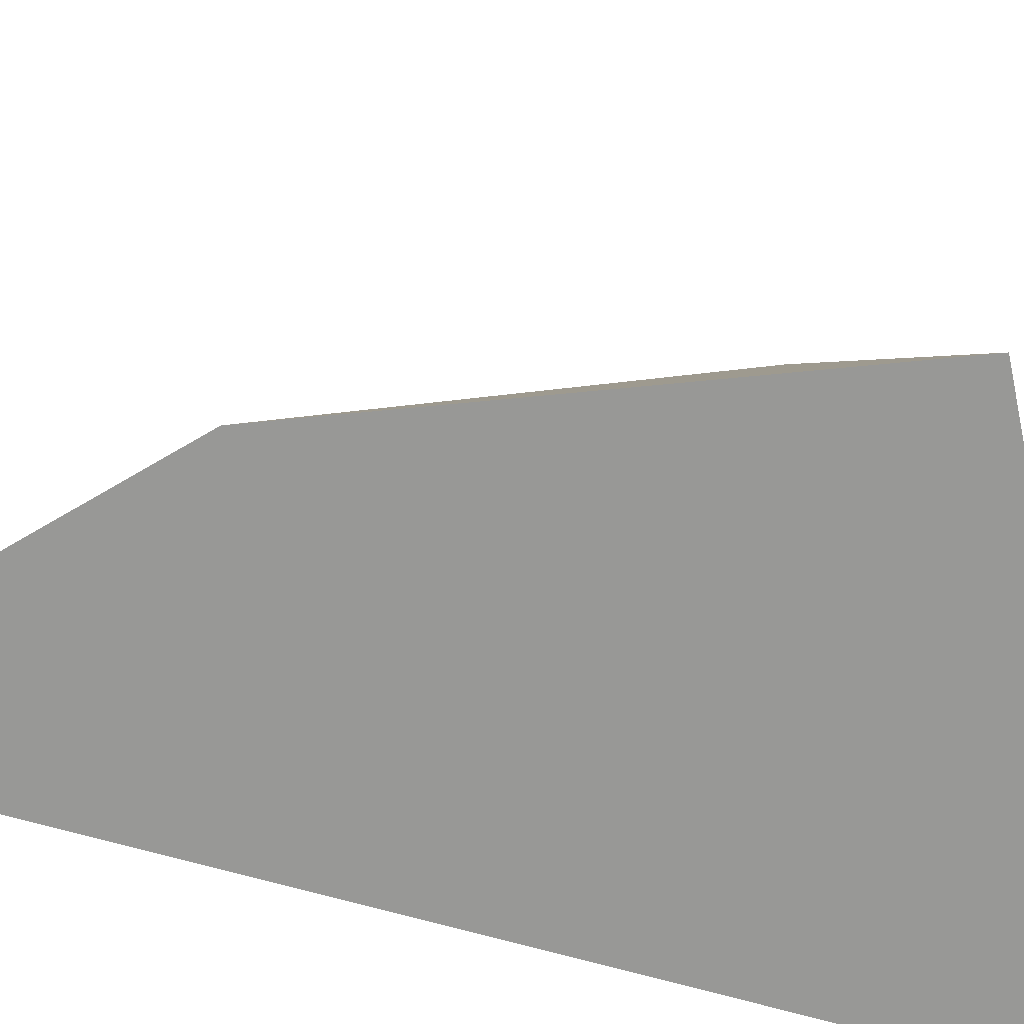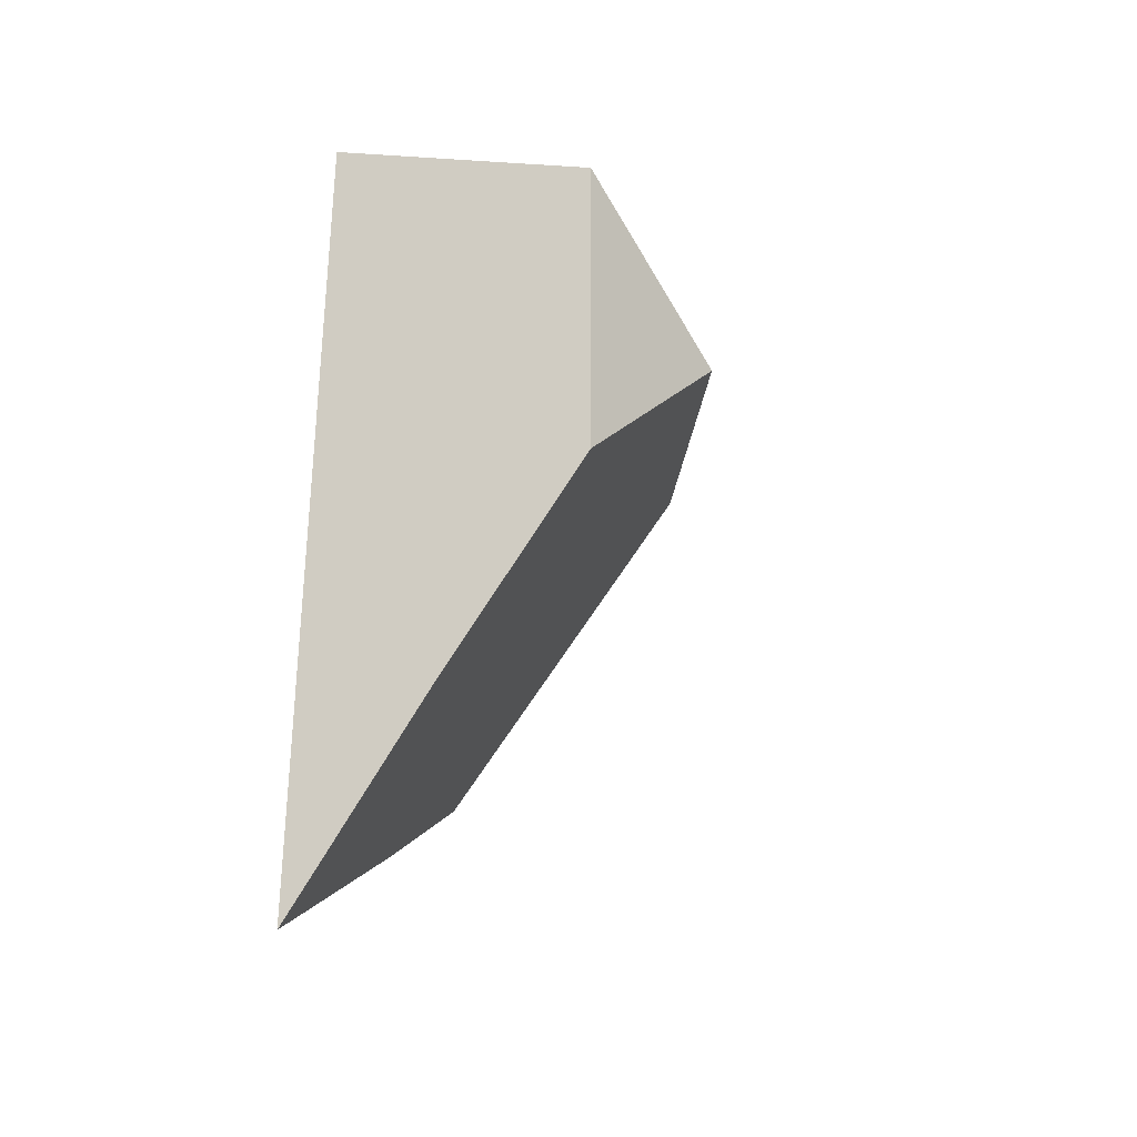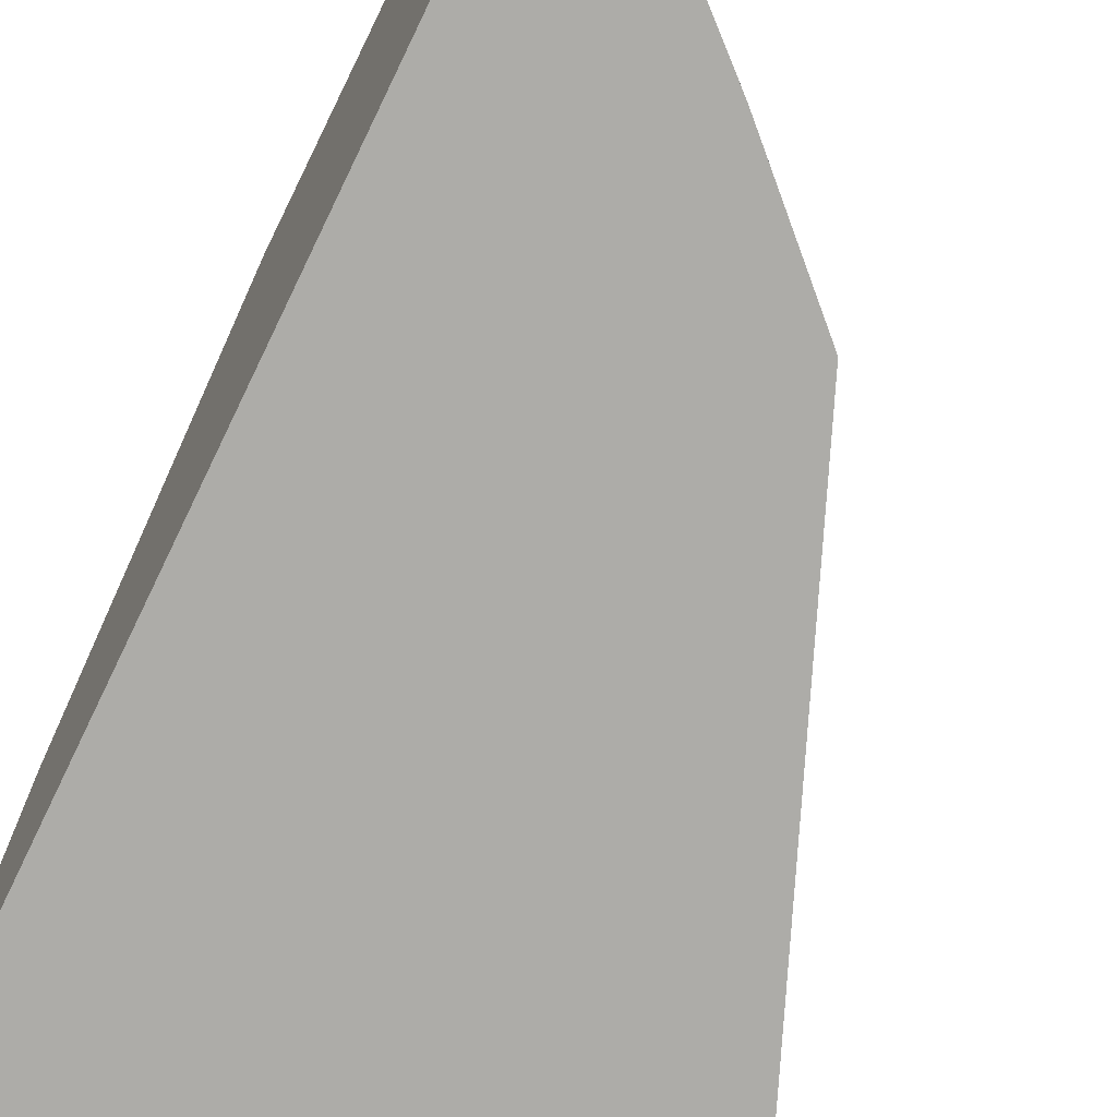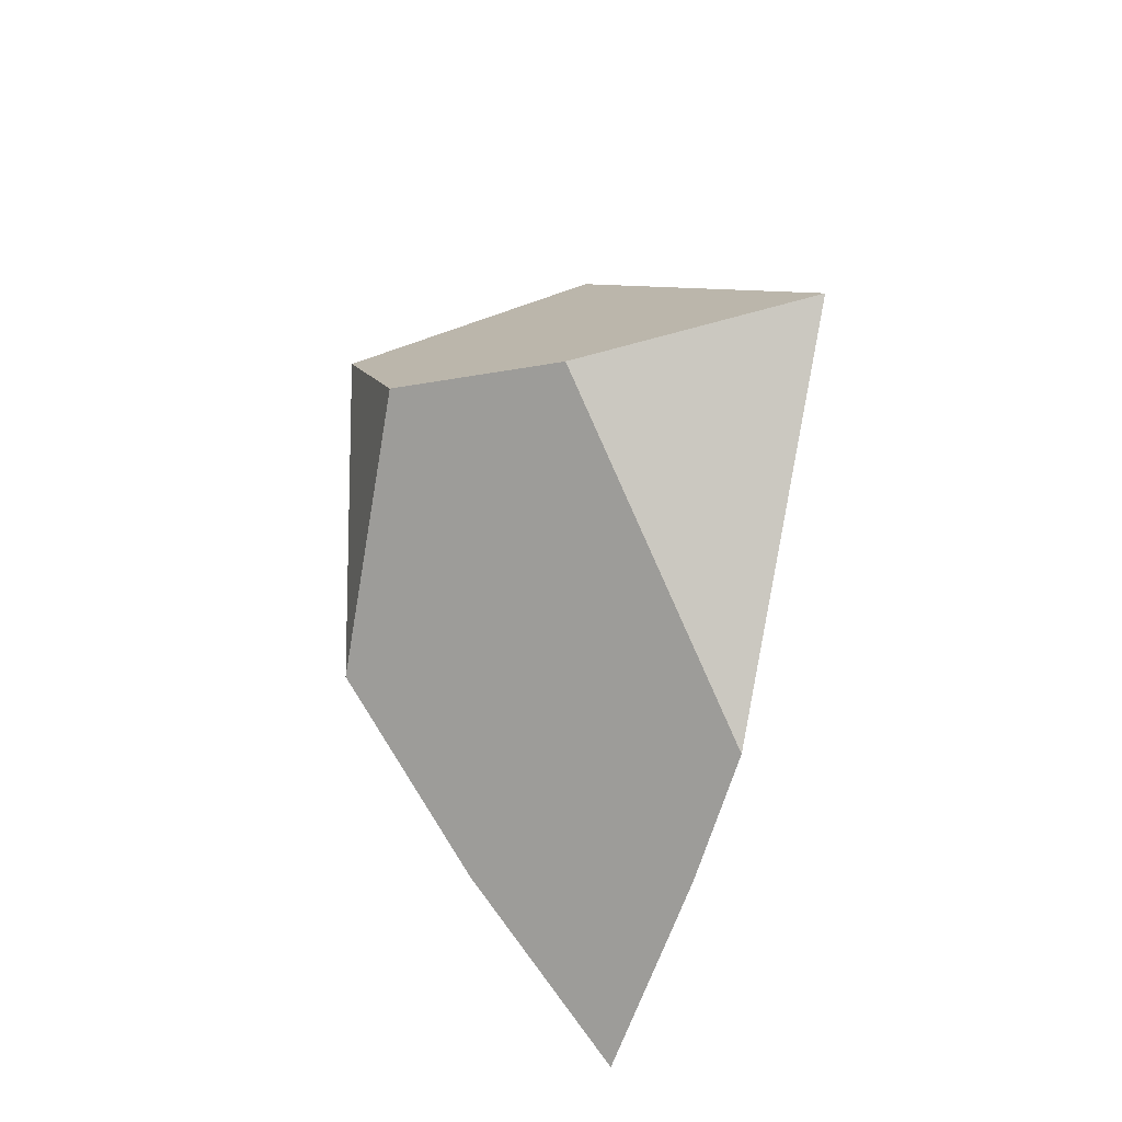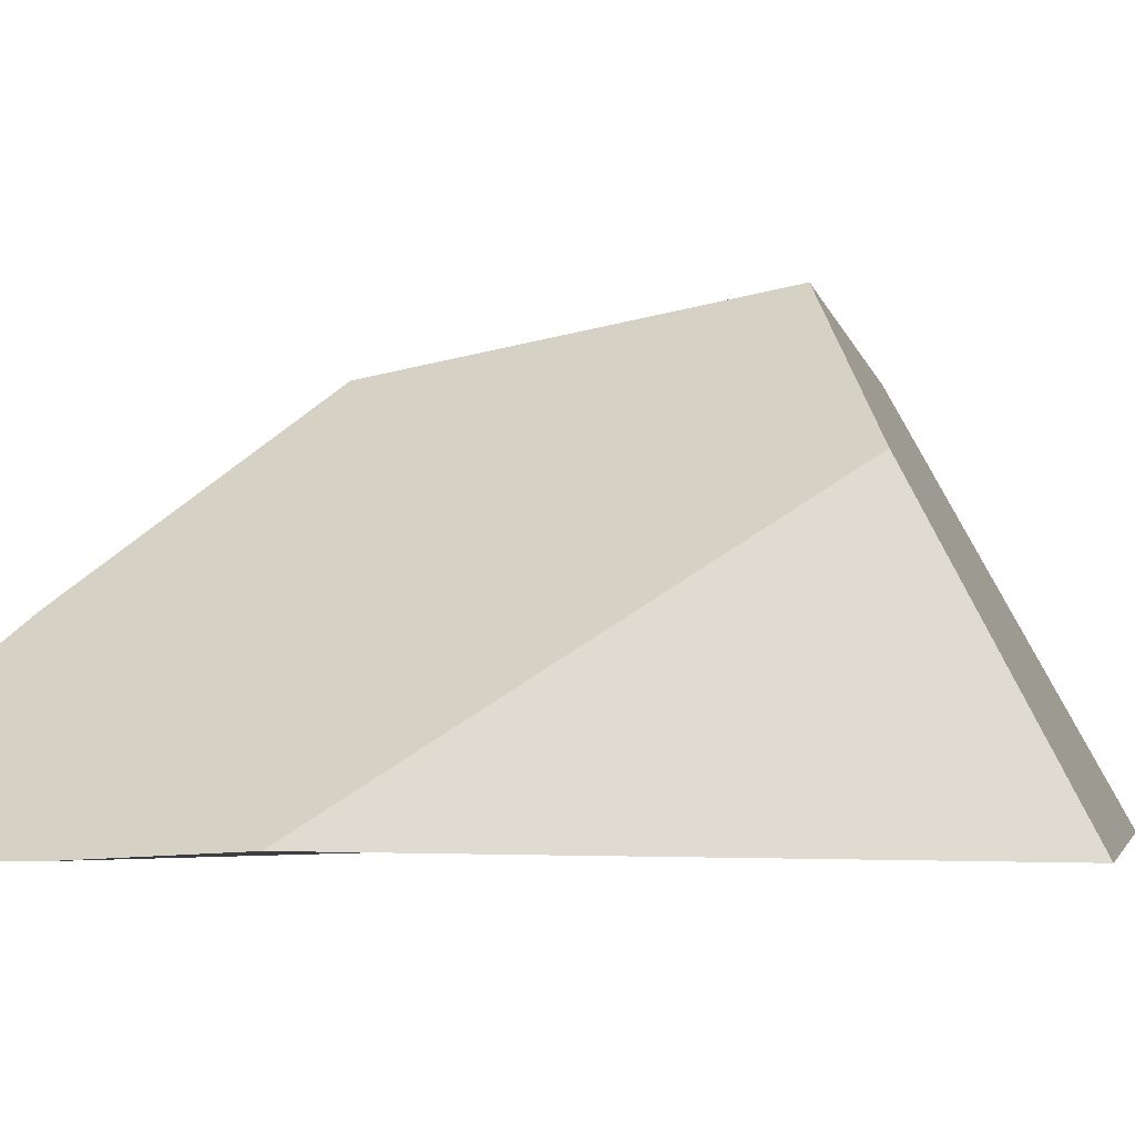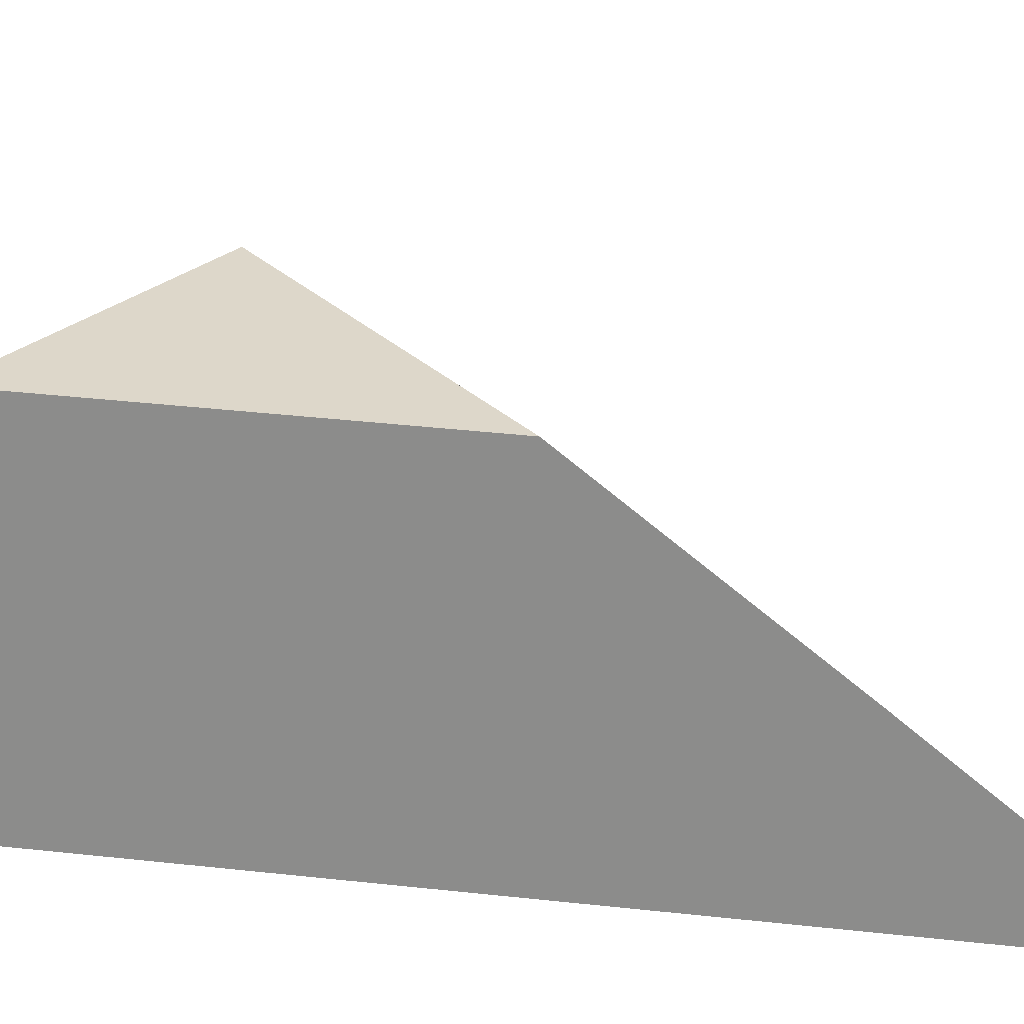
<metadata>
{"format":"obj","ext":"obj","renderer":"f3d","projection":"perspective","resolution":1024,"background":"white","views":[{"elev":-66.4,"azim":76.0,"up":"+Z"},{"elev":-39.2,"azim":-66.2,"up":"+Y"},{"elev":-77.1,"azim":-23.6,"up":"+Z"},{"elev":-20.8,"azim":58.9,"up":"+Y"},{"elev":-1.2,"azim":74.2,"up":"+Z"},{"elev":17.9,"azim":-74.9,"up":"+Z"}]}
</metadata>
<code>
g swat_cell.008
v 0.01991 0.01623 0.01064
v 0.03224 0.02482 -0.01307
v 0.0159 -0.02026 -0.01259
v -0.01689 0.02974 0.01709
v 0.003233 0.01722 0.02197
v -0.01638 -0.008065 0.01662
v 0.003233 0.01722 0.02197
v 0.01991 0.01623 0.01064
v 0.0159 -0.02026 -0.01259
v 0.005314 -0.03126 -0.01361
v -0.01211 -0.04811 -0.0144
v -0.01638 -0.008065 0.01662
v -0.01528 -0.02862 0.001394
v -0.01528 -0.02862 0.001394
v -0.01211 -0.04811 -0.0144
v -0.01594 0.04831 -0.01405
v -0.01638 -0.008065 0.01662
v -0.01689 0.02974 0.01709
v 0.0159 -0.02026 -0.01259
v 0.03224 0.02482 -0.01307
v -0.01594 0.04831 -0.01405
v 0.005314 -0.03126 -0.01361
v -0.01211 -0.04811 -0.0144
v -0.01689 0.02974 0.01709
v -0.01594 0.04831 -0.01405
v 0.03224 0.02482 -0.01307
v 0.01991 0.01623 0.01064
v 0.003233 0.01722 0.02197
g swat_cell.008_0
f 3 2 1
f 6 5 4
f 9 8 7
f 7 10 9
f 7 11 10
f 7 12 11
f 12 13 11
f 16 15 14
f 14 17 16
f 17 18 16
f 21 20 19
f 19 22 21
f 22 23 21
f 26 25 24
f 24 27 26
f 24 28 27

</code>
